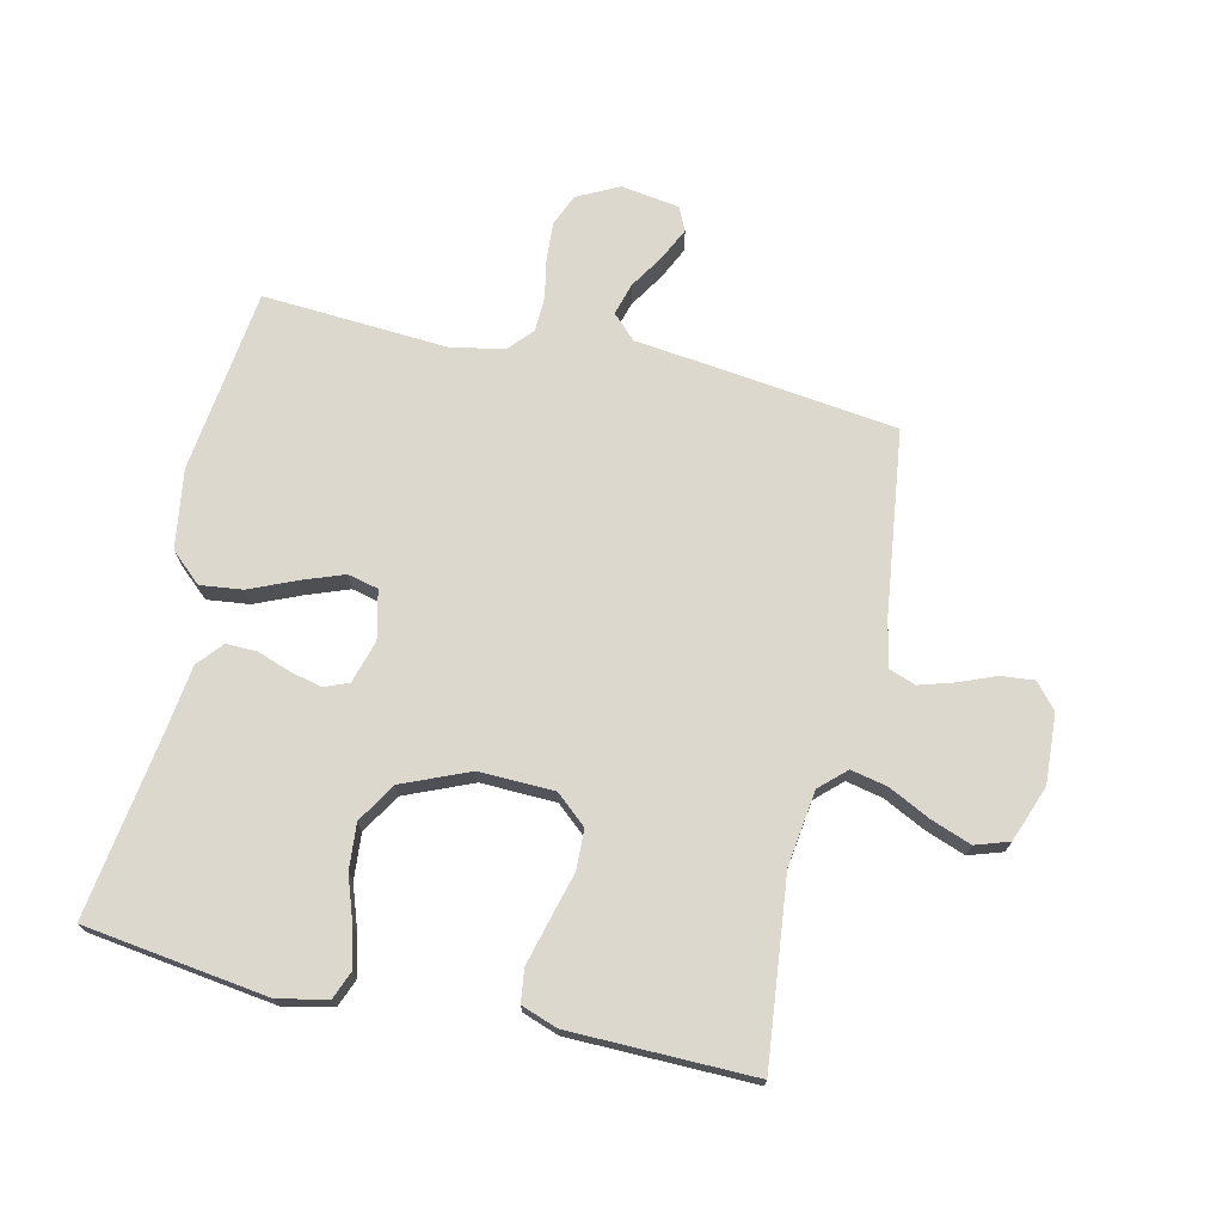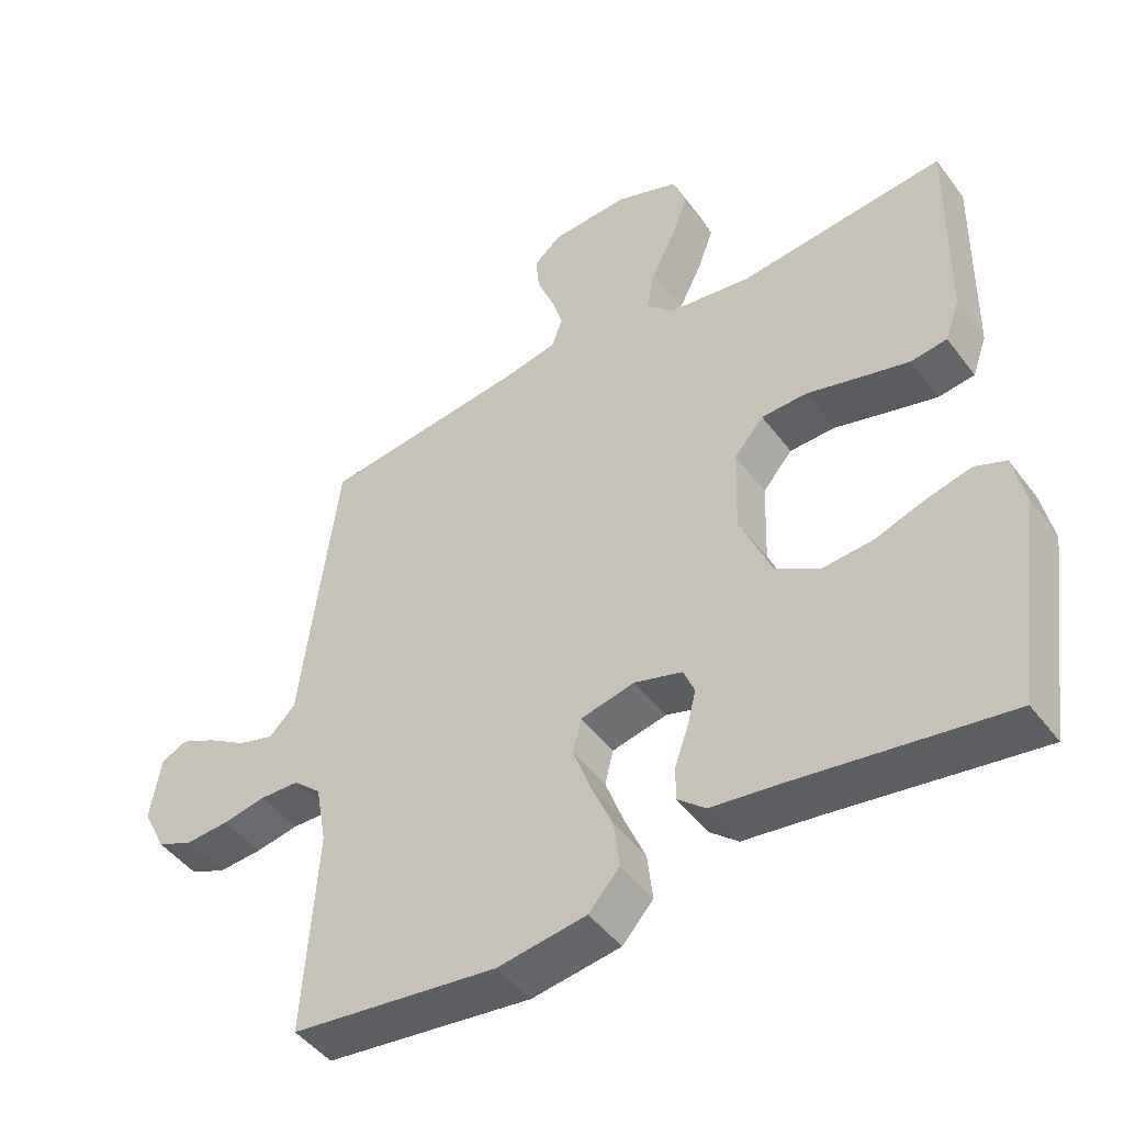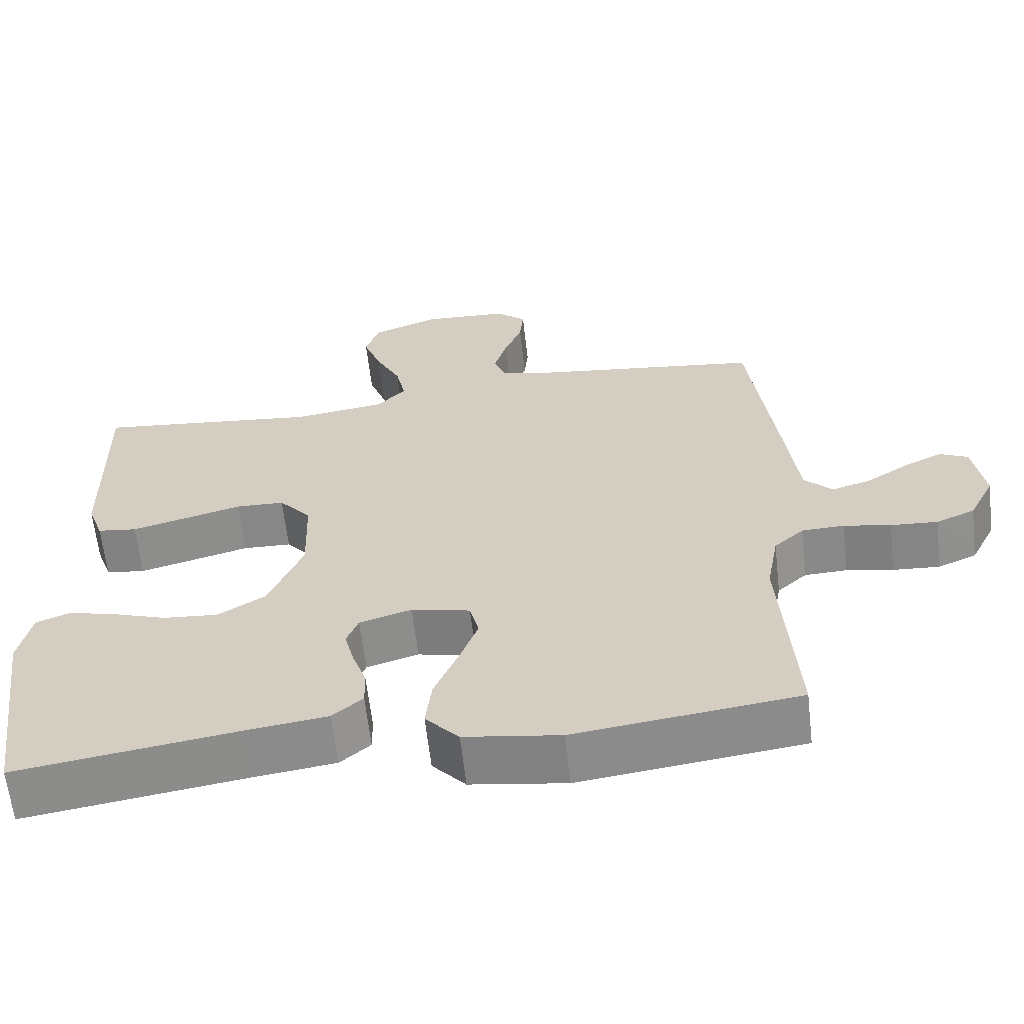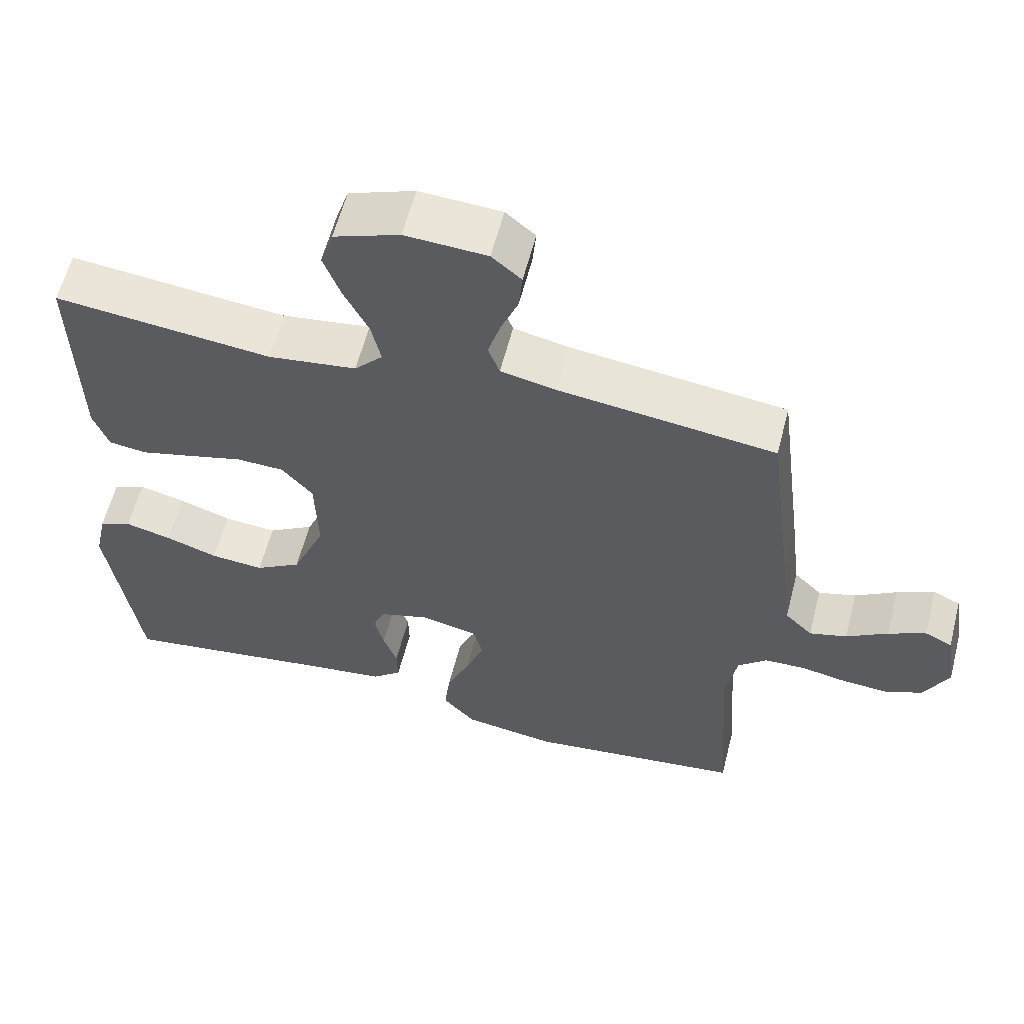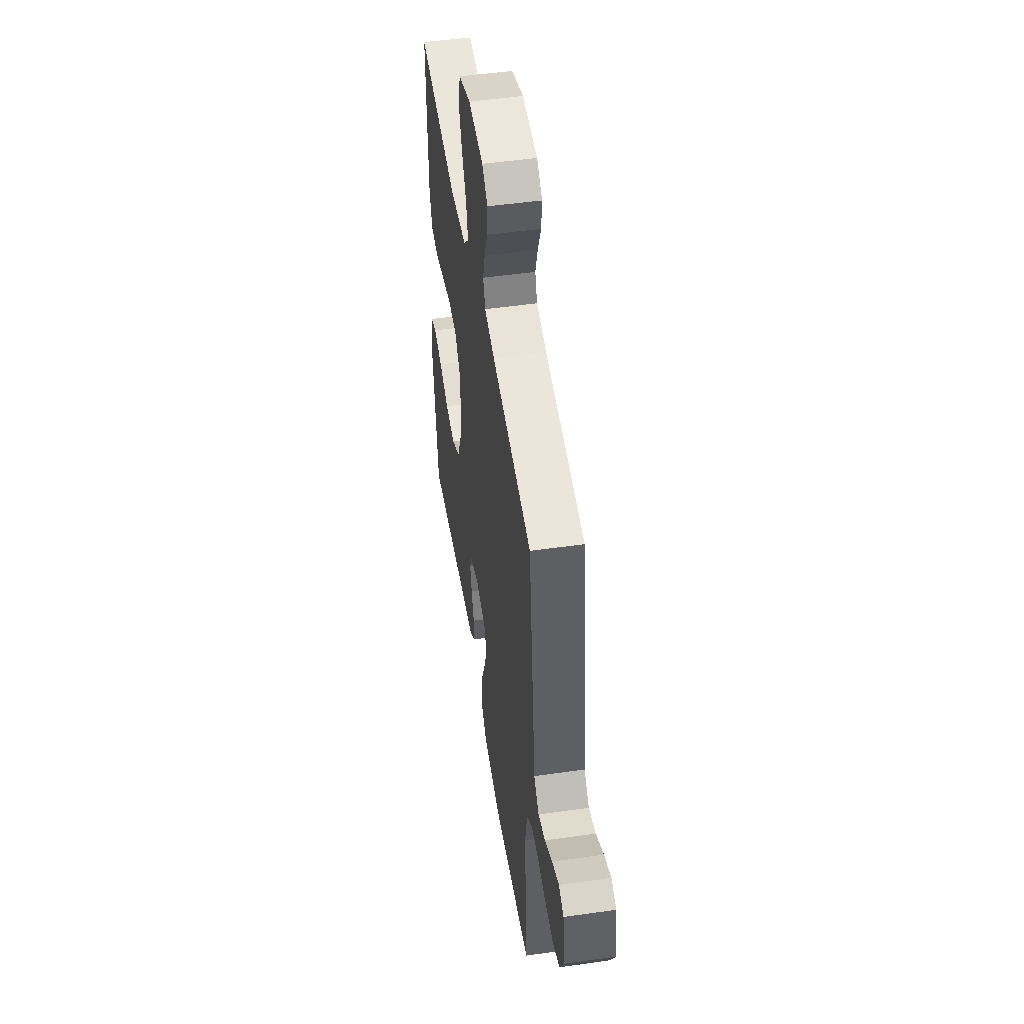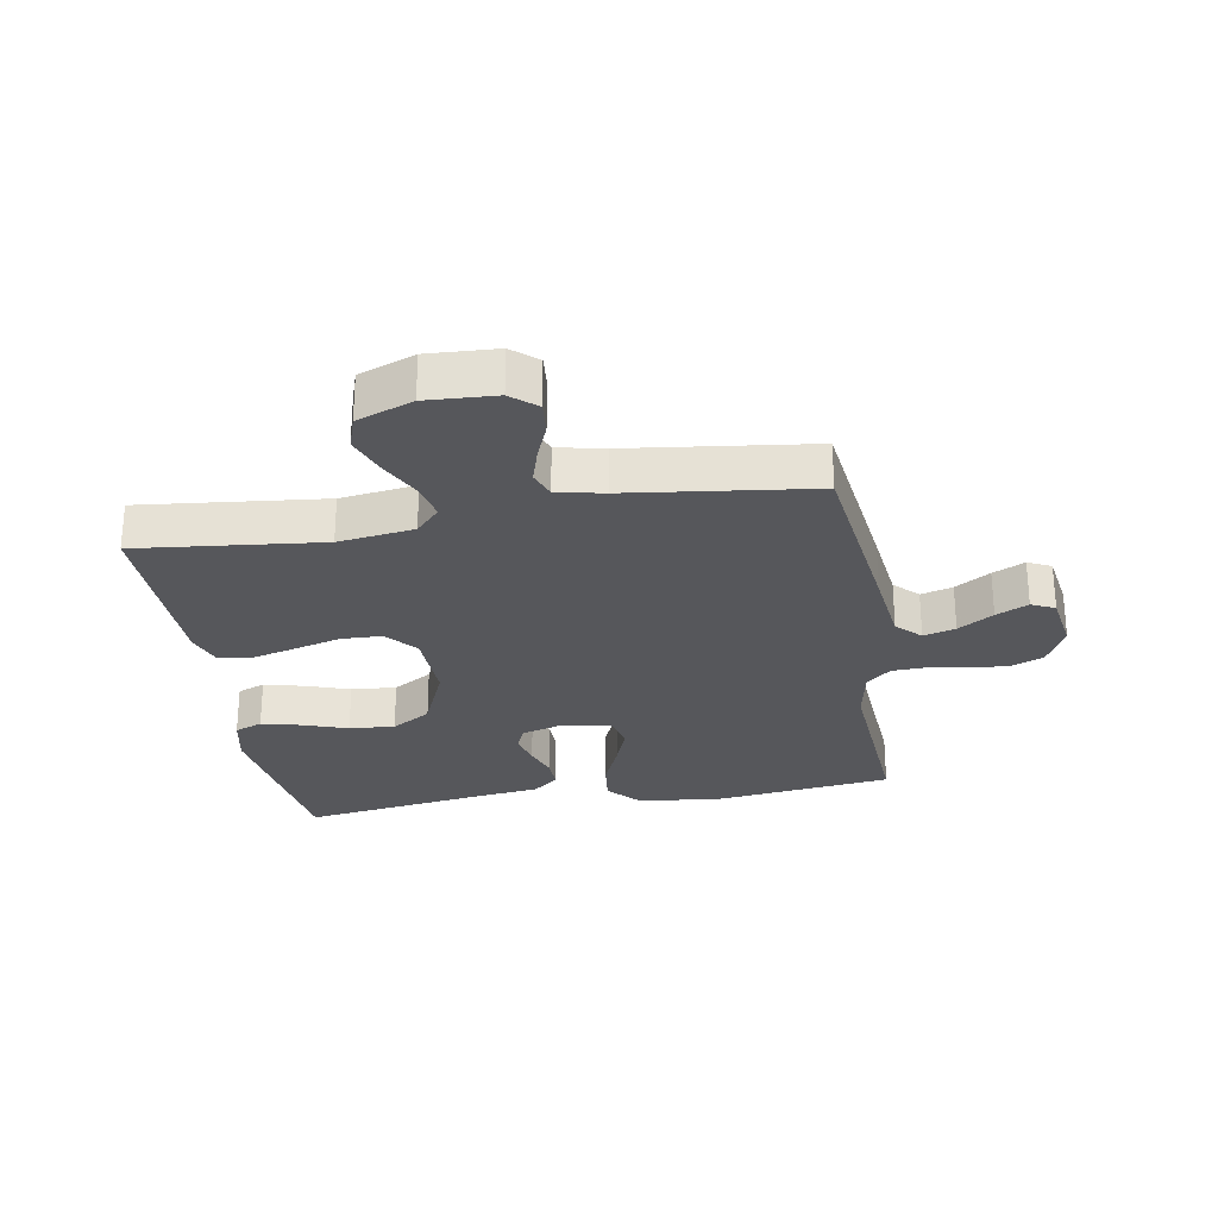
<metadata>
{"format":"obj","ext":"obj","renderer":"f3d","projection":"perspective","resolution":1024,"background":"white","views":[{"elev":72.2,"azim":-77.3,"up":"+Y"},{"elev":-46.7,"azim":-145.2,"up":"+Z"},{"elev":-62.7,"azim":6.5,"up":"+Z"},{"elev":59.5,"azim":14.4,"up":"+Z"},{"elev":50.0,"azim":81.1,"up":"+Z"},{"elev":-27.2,"azim":9.7,"up":"+Y"}]}
</metadata>
<code>
v 0.5 0.07 -0.5
v 0.2 0.07 -0.538
v 0.071 0.07 -0.519
v 0.026 0.07 -0.469
v 0.034 0.07 -0.4
v 0.066 0.07 -0.325
v 0.091 0.07 -0.257
v 0.079 0.07 -0.207
v 0 0.07 -0.189
v -0.07 0.07 -0.21
v -0.086 0.07 -0.25
v -0.073 0.07 -0.302
v -0.054 0.07 -0.356
v -0.053 0.07 -0.406
v -0.094 0.07 -0.441
v -0.2 0.07 -0.455
v -0.5 0.07 -0.5
v -0.542 0.07 -0.2
v -0.525 0.07 -0.12
v -0.48 0.07 -0.102
v -0.416 0.07 -0.118
v -0.343 0.07 -0.143
v -0.269 0.07 -0.149
v -0.205 0.07 -0.11
v -0.159 0.07 0
v -0.163 0.07 0.122
v -0.206 0.07 0.172
v -0.272 0.07 0.174
v -0.349 0.07 0.153
v -0.421 0.07 0.134
v -0.474 0.07 0.141
v -0.495 0.07 0.2
v -0.5 0.07 0.5
v -0.2 0.07 0.468
v -0.077 0.07 0.485
v -0.038 0.07 0.527
v -0.051 0.07 0.587
v -0.085 0.07 0.655
v -0.109 0.07 0.72
v -0.091 0.07 0.775
v 0 0.07 0.809
v 0.113 0.07 0.803
v 0.154 0.07 0.768
v 0.149 0.07 0.714
v 0.125 0.07 0.654
v 0.108 0.07 0.597
v 0.124 0.07 0.554
v 0.2 0.07 0.538
v 0.5 0.07 0.5
v 0.538 0.07 0.2
v 0.553 0.07 0.075
v 0.591 0.07 0.037
v 0.643 0.07 0.052
v 0.7 0.07 0.088
v 0.752 0.07 0.113
v 0.79 0.07 0.095
v 0.805 0.07 0
v 0.771 0.07 -0.068
v 0.719 0.07 -0.09
v 0.656 0.07 -0.086
v 0.593 0.07 -0.074
v 0.536 0.07 -0.076
v 0.496 0.07 -0.112
v 0.48 0.07 -0.2
v 0.5 0 -0.5
v 0.2 0 -0.538
v 0.071 0 -0.519
v 0.026 0 -0.469
v 0.034 0 -0.4
v 0.066 0 -0.325
v 0.091 0 -0.257
v 0.079 0 -0.207
v 0 0 -0.189
v -0.07 0 -0.21
v -0.086 0 -0.25
v -0.073 0 -0.302
v -0.054 0 -0.356
v -0.053 0 -0.406
v -0.094 0 -0.441
v -0.2 0 -0.455
v -0.5 0 -0.5
v -0.542 0 -0.2
v -0.525 0 -0.12
v -0.48 0 -0.102
v -0.416 0 -0.118
v -0.343 0 -0.143
v -0.269 0 -0.149
v -0.205 0 -0.11
v -0.159 0 0
v -0.163 0 0.122
v -0.206 0 0.172
v -0.272 0 0.174
v -0.349 0 0.153
v -0.421 0 0.134
v -0.474 0 0.141
v -0.495 0 0.2
v -0.5 0 0.5
v -0.2 0 0.468
v -0.077 0 0.485
v -0.038 0 0.527
v -0.051 0 0.587
v -0.085 0 0.655
v -0.109 0 0.72
v -0.091 0 0.775
v 0 0 0.809
v 0.113 0 0.803
v 0.154 0 0.768
v 0.149 0 0.714
v 0.125 0 0.654
v 0.108 0 0.597
v 0.124 0 0.554
v 0.2 0 0.538
v 0.5 0 0.5
v 0.538 0 0.2
v 0.553 0 0.075
v 0.591 0 0.037
v 0.643 0 0.052
v 0.7 0 0.088
v 0.752 0 0.113
v 0.79 0 0.095
v 0.805 0 0
v 0.771 0 -0.068
v 0.719 0 -0.09
v 0.656 0 -0.086
v 0.593 0 -0.074
v 0.536 0 -0.076
v 0.496 0 -0.112
v 0.48 0 -0.2
f 59 60 61
f 58 59 61
f 57 58 61
f 56 57 61
f 55 56 61
f 54 55 61
f 53 54 61
f 52 53 61 62
f 51 52 62 63
f 50 51 63
f 49 50 63
f 48 49 63
f 43 44 45
f 42 43 45
f 41 42 45
f 40 41 45
f 39 40 45
f 38 39 45
f 37 38 45
f 36 37 45 46
f 35 36 46 47
f 32 33 34
f 31 32 34
f 30 31 34
f 29 30 34
f 28 29 34
f 27 28 34 35
f 48 63 64
f 47 48 64
f 35 47 64
f 27 35 64
f 26 27 64
f 20 21 22
f 19 20 22
f 18 19 22
f 17 18 22
f 16 17 22
f 16 22 23
f 15 16 23
f 14 15 23
f 13 14 23
f 12 13 23
f 11 12 23 24
f 4 5 6
f 3 4 6
f 2 3 6
f 1 2 6
f 64 1 6
f 64 6 7
f 25 26 64
f 10 11 24 25
f 9 10 25
f 8 9 25 64
f 7 8 64
f 125 124 123
f 125 123 122
f 125 122 121
f 125 121 120
f 125 120 119
f 125 119 118
f 125 118 117
f 126 125 117 116
f 127 126 116 115
f 127 115 114
f 127 114 113
f 127 113 112
f 109 108 107
f 109 107 106
f 109 106 105
f 109 105 104
f 109 104 103
f 109 103 102
f 109 102 101
f 110 109 101 100
f 111 110 100 99
f 98 97 96
f 98 96 95
f 98 95 94
f 98 94 93
f 98 93 92
f 99 98 92 91
f 128 127 112
f 128 112 111
f 128 111 99
f 128 99 91
f 128 91 90
f 86 85 84
f 86 84 83
f 86 83 82
f 86 82 81
f 86 81 80
f 87 86 80
f 87 80 79
f 87 79 78
f 87 78 77
f 87 77 76
f 88 87 76 75
f 70 69 68
f 70 68 67
f 70 67 66
f 70 66 65
f 70 65 128
f 71 70 128
f 128 90 89
f 89 88 75 74
f 89 74 73
f 128 89 73 72
f 128 72 71
f 1 65 66 2
f 2 66 67 3
f 3 67 68 4
f 4 68 69 5
f 5 69 70 6
f 6 70 71 7
f 7 71 72 8
f 8 72 73 9
f 9 73 74 10
f 10 74 75 11
f 11 75 76 12
f 12 76 77 13
f 13 77 78 14
f 14 78 79 15
f 15 79 80 16
f 16 80 81 17
f 17 81 82 18
f 18 82 83 19
f 19 83 84 20
f 20 84 85 21
f 21 85 86 22
f 22 86 87 23
f 23 87 88 24
f 24 88 89 25
f 25 89 90 26
f 26 90 91 27
f 27 91 92 28
f 28 92 93 29
f 29 93 94 30
f 30 94 95 31
f 31 95 96 32
f 32 96 97 33
f 33 97 98 34
f 34 98 99 35
f 35 99 100 36
f 36 100 101 37
f 37 101 102 38
f 38 102 103 39
f 39 103 104 40
f 40 104 105 41
f 41 105 106 42
f 42 106 107 43
f 43 107 108 44
f 44 108 109 45
f 45 109 110 46
f 46 110 111 47
f 47 111 112 48
f 48 112 113 49
f 49 113 114 50
f 50 114 115 51
f 51 115 116 52
f 52 116 117 53
f 53 117 118 54
f 54 118 119 55
f 55 119 120 56
f 56 120 121 57
f 57 121 122 58
f 58 122 123 59
f 59 123 124 60
f 60 124 125 61
f 61 125 126 62
f 62 126 127 63
f 63 127 128 64
f 64 128 65 1

</code>
